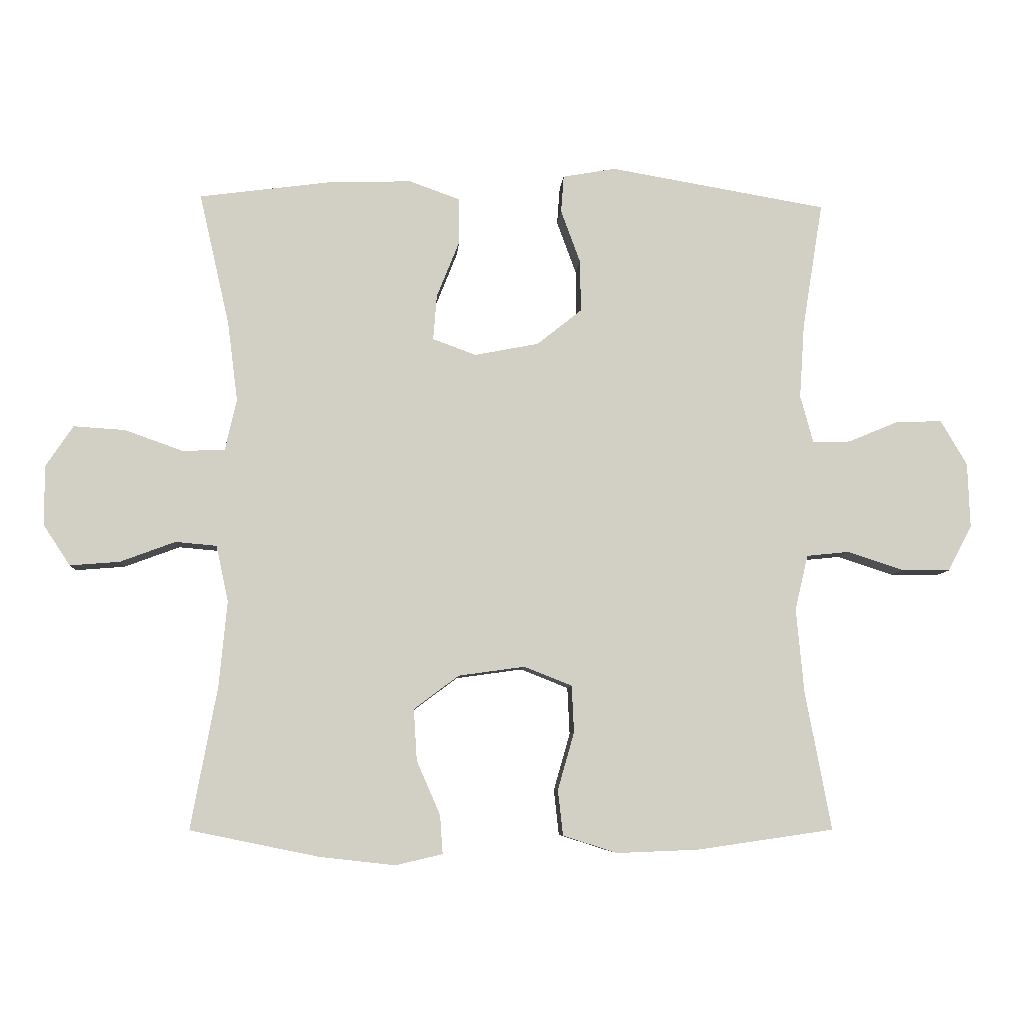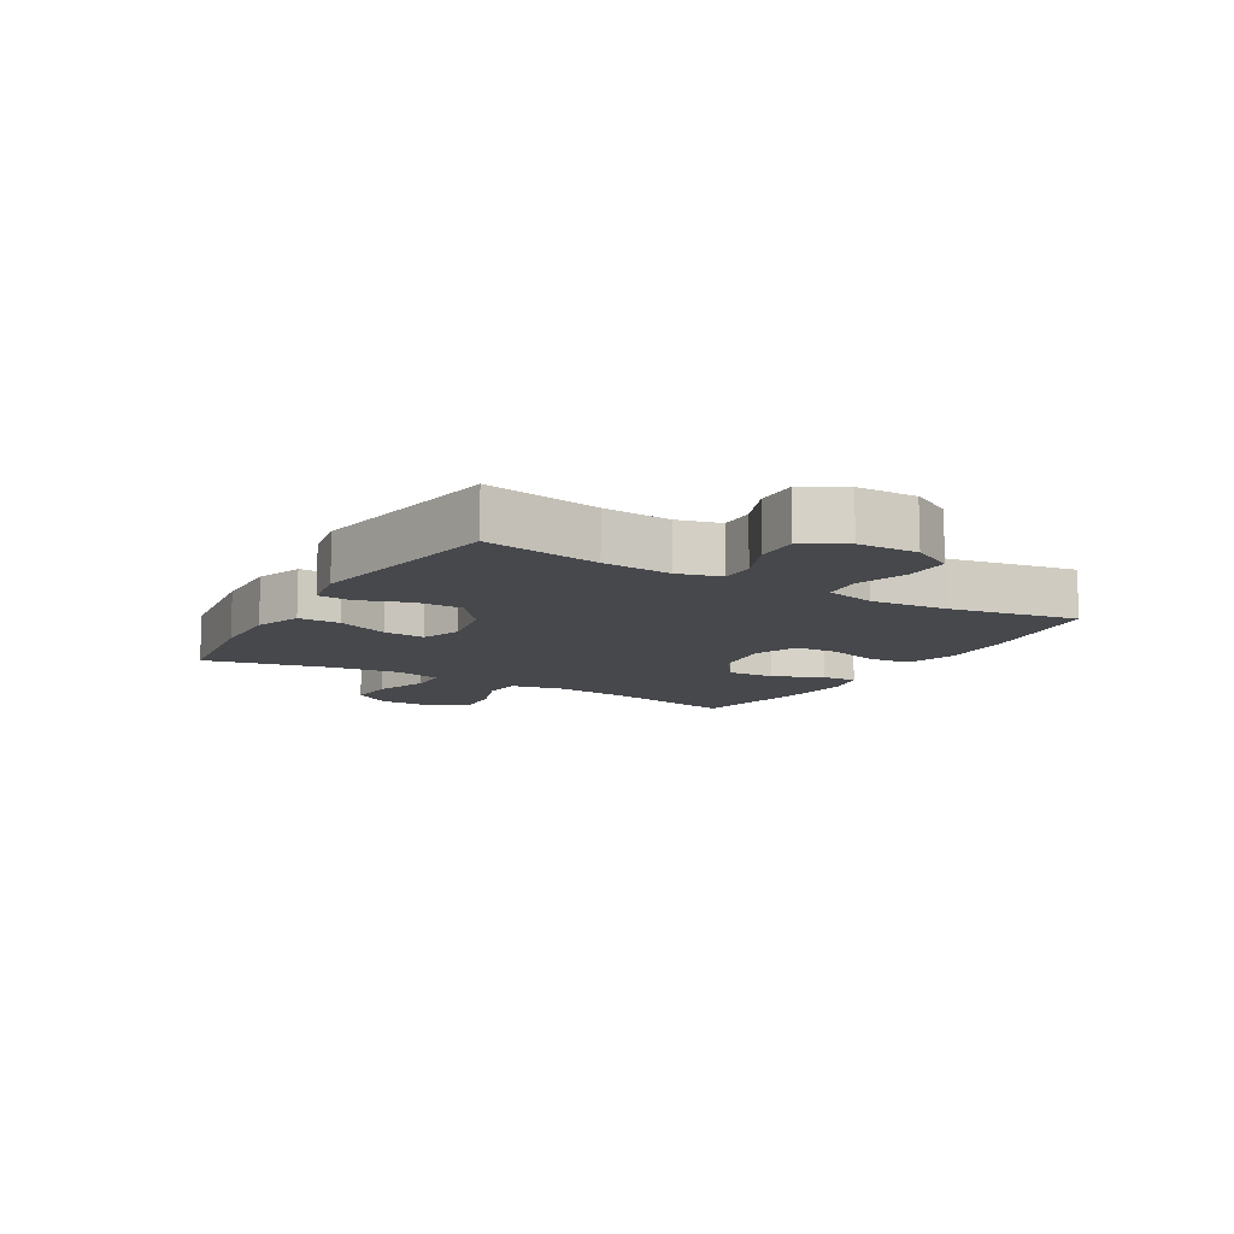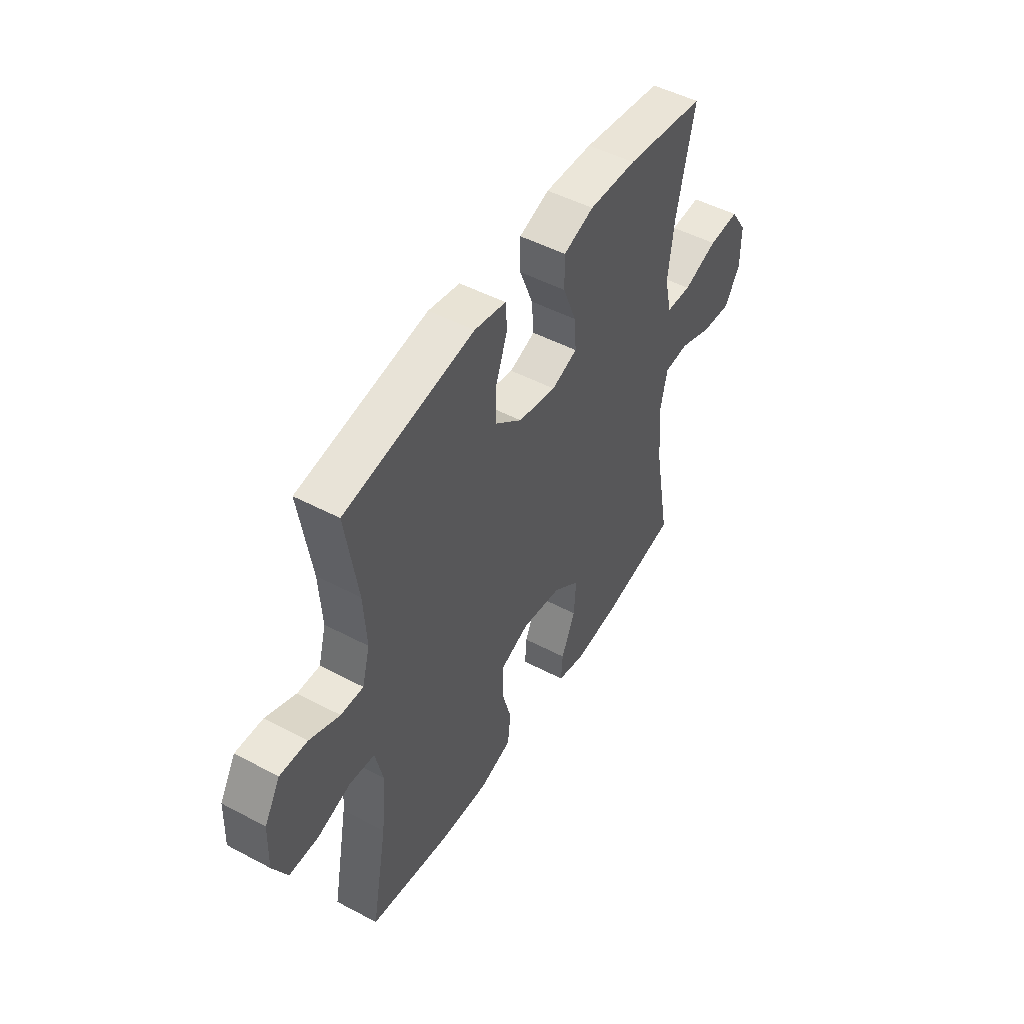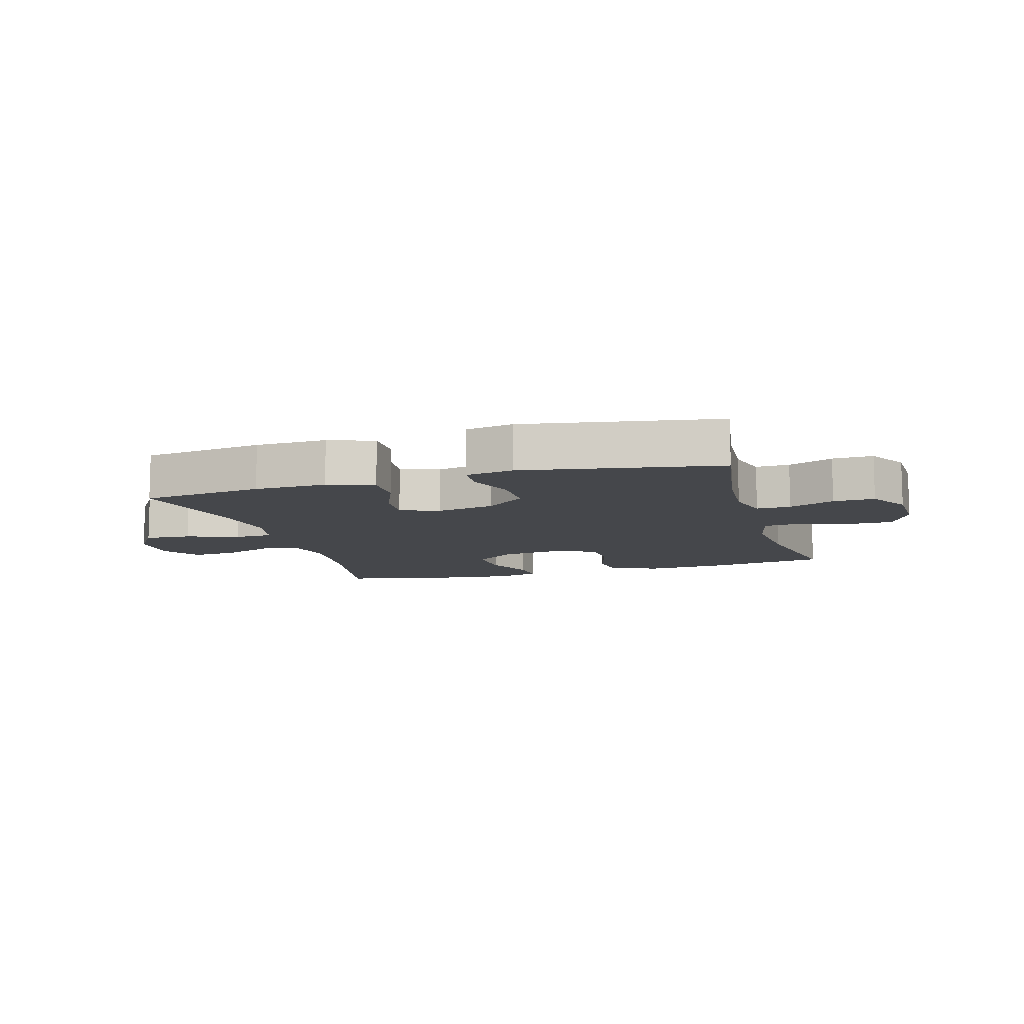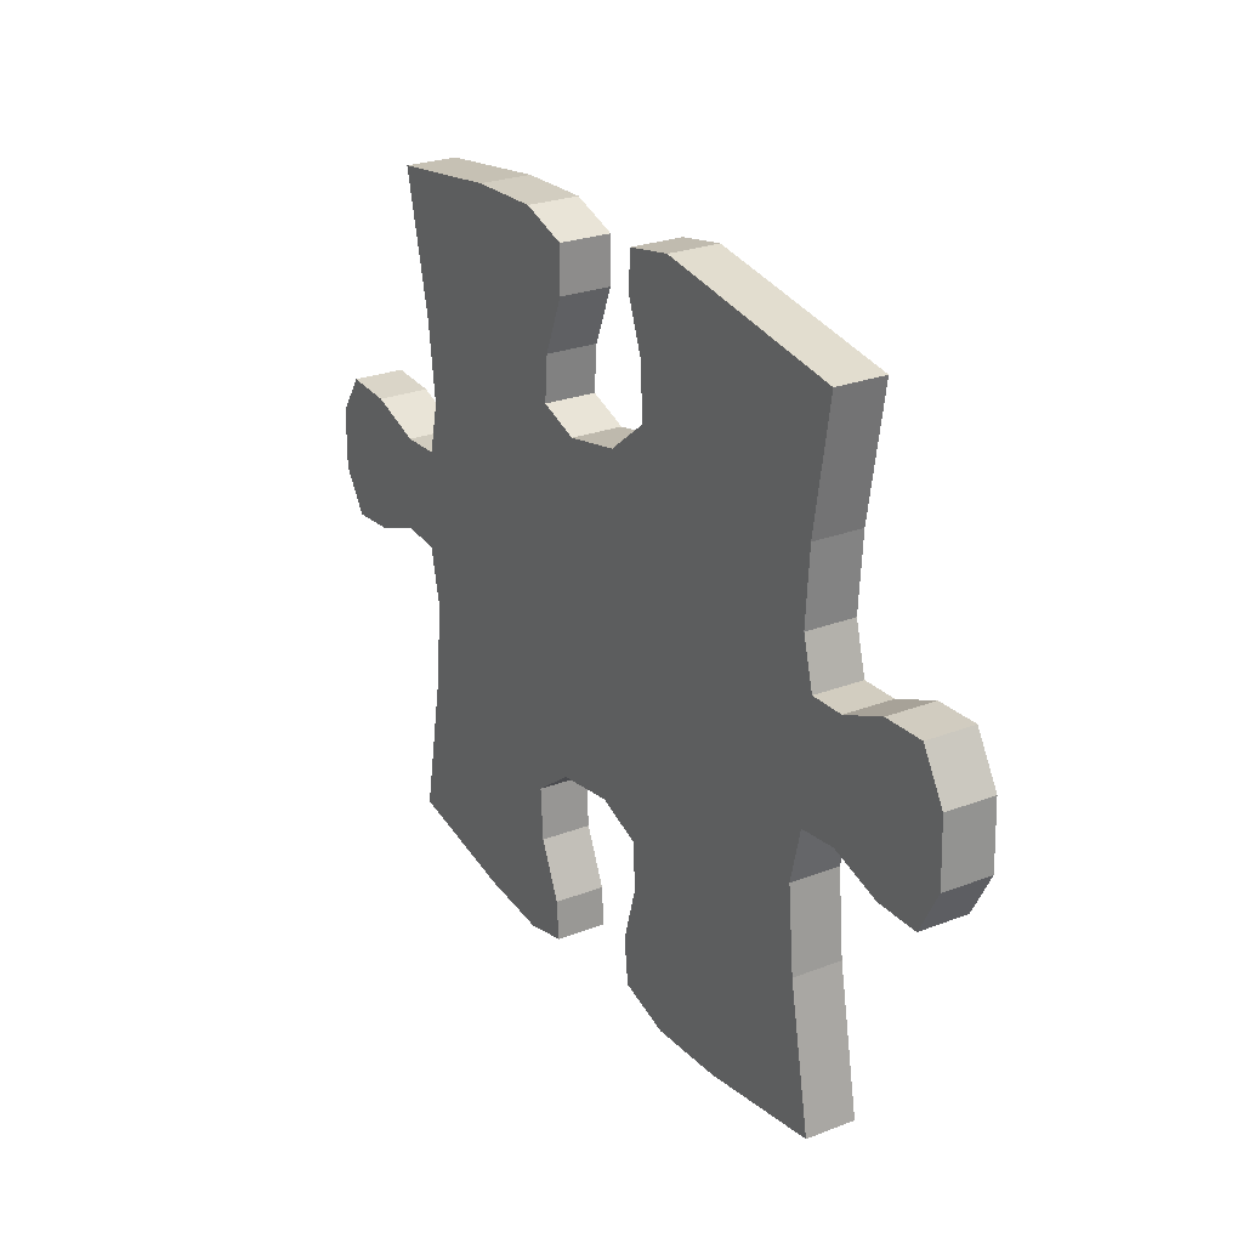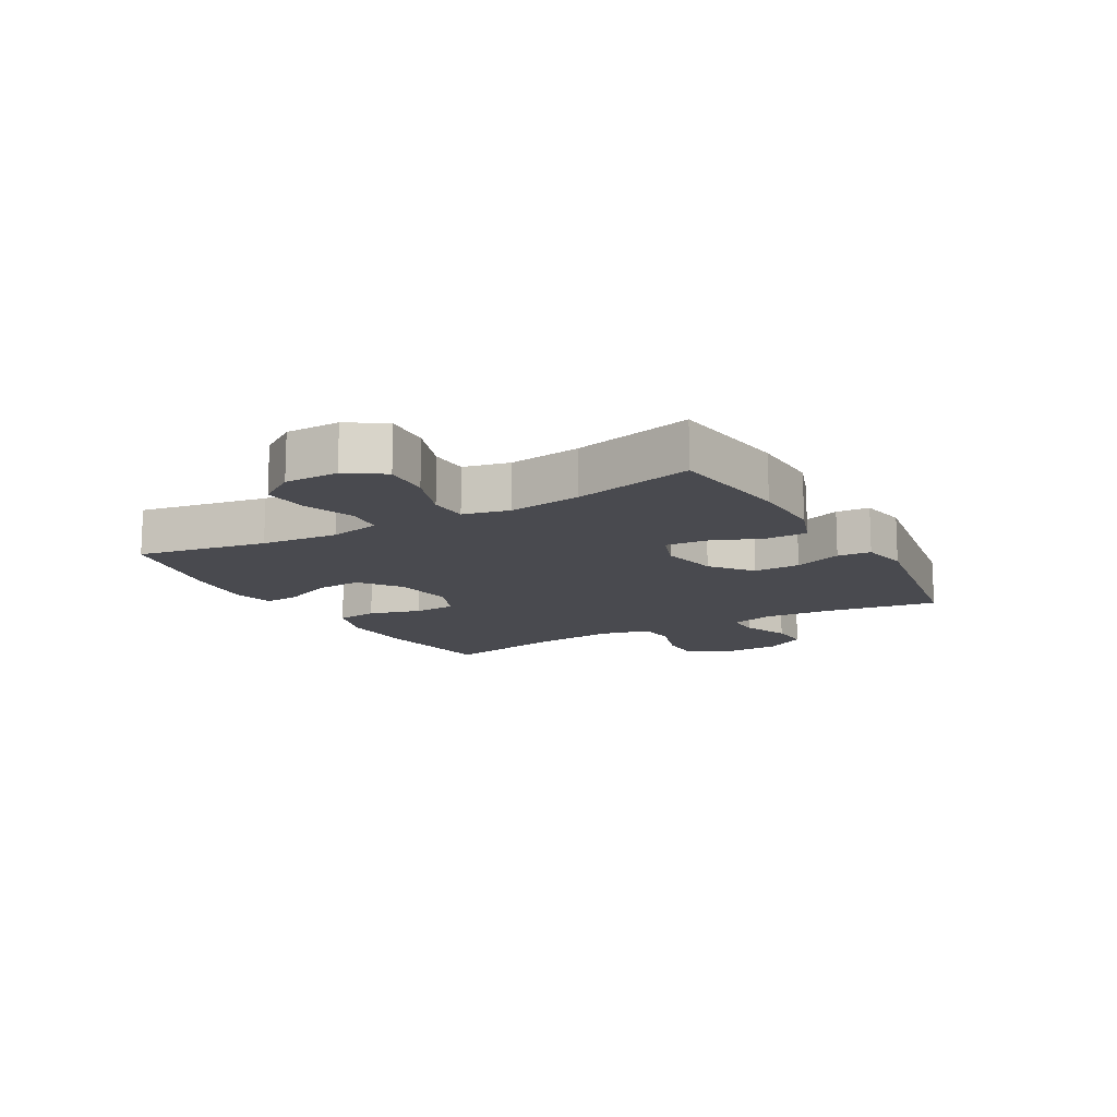
<metadata>
{"format":"obj","ext":"obj","renderer":"f3d","projection":"perspective","resolution":1024,"background":"white","views":[{"elev":-7.3,"azim":-3.8,"up":"+Z"},{"elev":-11.2,"azim":59.4,"up":"+Y"},{"elev":48.6,"azim":120.6,"up":"+Z"},{"elev":-10.2,"azim":16.2,"up":"+Y"},{"elev":25.8,"azim":58.4,"up":"+Z"},{"elev":-13.6,"azim":-60.2,"up":"+Y"}]}
</metadata>
<code>
o path728
v 0.1572 0.0375 0.5546
v 0.07486 0.0375 0.54
v 0.07059 0.0375 0.4825
v 0.1007 0.0375 0.4004
v 0.102 0.0375 0.32
v 0.0323 0.0375 0.2644
v -0.0673 0.0375 0.245
v -0.1348 0.0375 0.2699
v -0.1292 0.0375 0.3401
v -0.09402 0.0375 0.4281
v -0.09362 0.0375 0.4991
v -0.1728 0.0375 0.5275
v -0.2973 0.0375 0.5244
v -0.5069 0.0375 0.4966
v -0.4599 0.0375 0.2902
v -0.4443 0.0375 0.1671
v -0.4623 0.0375 0.08763
v -0.5284 0.0375 0.08534
v -0.6184 0.0375 0.1176
v -0.6986 0.0375 0.1227
v -0.741 0.0375 0.0591
v -0.7408 0.0375 -0.03386
v -0.6992 0.0375 -0.09678
v -0.6222 0.0375 -0.09073
v -0.5362 0.0375 -0.05878
v -0.4725 0.0375 -0.06448
v -0.4535 0.0375 -0.1515
v -0.4659 0.0375 -0.2841
v -0.5069 0.0375 -0.5053
v -0.3074 0.0375 -0.5461
v -0.1897 0.0375 -0.5592
v -0.1166 0.0375 -0.5423
v -0.1207 0.0375 -0.4822
v -0.1573 0.0375 -0.3983
v -0.1623 0.0375 -0.3183
v -0.0924 0.0375 -0.2661
v 0.01085 0.0375 -0.2517
v 0.08502 0.0375 -0.2813
v 0.08846 0.0375 -0.3545
v 0.06285 0.0375 -0.4436
v 0.07069 0.0375 -0.5142
v 0.1552 0.0375 -0.5411
v 0.2827 0.0375 -0.5361
v 0.4948 0.0375 -0.5053
v 0.4542 0.0375 -0.2889
v 0.4424 0.0375 -0.1591
v 0.4627 0.0375 -0.0735
v 0.5282 0.0375 -0.0668
v 0.6152 0.0375 -0.09523
v 0.6909 0.0375 -0.09539
v 0.7283 0.0375 -0.02467
v 0.7247 0.0375 0.07633
v 0.6837 0.0375 0.1462
v 0.6125 0.0375 0.1442
v 0.534 0.0375 0.1116
v 0.4752 0.0375 0.1105
v 0.4554 0.0375 0.184
v 0.4632 0.0375 0.3004
v 0.4948 0.0375 0.4966
v 0.1572 -0.0375 0.5546
v 0.07486 -0.0375 0.54
v 0.07059 -0.0375 0.4825
v 0.1007 -0.0375 0.4004
v 0.102 -0.0375 0.32
v 0.0323 -0.0375 0.2644
v -0.0673 -0.0375 0.245
v -0.1348 -0.0375 0.2699
v -0.1292 -0.0375 0.3401
v -0.09402 -0.0375 0.4281
v -0.09362 -0.0375 0.4991
v -0.1728 -0.0375 0.5275
v -0.2973 -0.0375 0.5244
v -0.5069 -0.0375 0.4966
v -0.4599 -0.0375 0.2902
v -0.4443 -0.0375 0.1671
v -0.4623 -0.0375 0.08763
v -0.5284 -0.0375 0.08534
v -0.6184 -0.0375 0.1176
v -0.6986 -0.0375 0.1227
v -0.741 -0.0375 0.0591
v -0.7408 -0.0375 -0.03386
v -0.6992 -0.0375 -0.09678
v -0.6222 -0.0375 -0.09073
v -0.5362 -0.0375 -0.05878
v -0.4725 -0.0375 -0.06448
v -0.4535 -0.0375 -0.1515
v -0.4659 -0.0375 -0.2841
v -0.5069 -0.0375 -0.5053
v -0.3074 -0.0375 -0.5461
v -0.1897 -0.0375 -0.5592
v -0.1166 -0.0375 -0.5423
v -0.1207 -0.0375 -0.4822
v -0.1573 -0.0375 -0.3983
v -0.1623 -0.0375 -0.3183
v -0.0924 -0.0375 -0.2661
v 0.01085 -0.0375 -0.2517
v 0.08502 -0.0375 -0.2813
v 0.08846 -0.0375 -0.3545
v 0.06285 -0.0375 -0.4436
v 0.07069 -0.0375 -0.5142
v 0.1552 -0.0375 -0.5411
v 0.2827 -0.0375 -0.5361
v 0.4948 -0.0375 -0.5053
v 0.4542 -0.0375 -0.2889
v 0.4424 -0.0375 -0.1591
v 0.4627 -0.0375 -0.0735
v 0.5282 -0.0375 -0.0668
v 0.6152 -0.0375 -0.09523
v 0.6909 -0.0375 -0.09539
v 0.7283 -0.0375 -0.02467
v 0.7247 -0.0375 0.07633
v 0.6837 -0.0375 0.1462
v 0.6125 -0.0375 0.1442
v 0.534 -0.0375 0.1116
v 0.4752 -0.0375 0.1105
v 0.4554 -0.0375 0.184
v 0.4632 -0.0375 0.3004
v 0.4948 -0.0375 0.4966
v -0.6986 0.0375 0.1227
v -0.741 0.0375 0.0591
v -0.7408 0.0375 -0.03386
v -0.6992 0.0375 -0.09678
v -0.6992 0.0375 -0.09678
v -0.6222 0.0375 -0.09073
v -0.6184 0.0375 0.1176
v -0.5362 0.0375 -0.05878
v -0.5284 0.0375 0.08534
v -0.4725 0.0375 -0.06448
v -0.4725 0.0375 -0.06448
v -0.4623 0.0375 0.08763
v -0.4623 0.0375 0.08763
v -0.4659 0.0375 -0.2841
v -0.5069 0.0375 -0.5053
v -0.5069 0.0375 -0.5053
v -0.5069 0.0375 0.4966
v -0.5069 0.0375 0.4966
v -0.4599 0.0375 0.2902
v -0.4535 0.0375 -0.1515
v -0.4443 0.0375 0.1671
v -0.3074 0.0375 -0.5461
v -0.2973 0.0375 0.5244
v -0.1897 0.0375 -0.5592
v -0.1728 0.0375 0.5275
v -0.1573 0.0375 -0.3983
v -0.1623 0.0375 -0.3183
v -0.1166 0.0375 -0.5423
v -0.1166 0.0375 -0.5423
v -0.09362 0.0375 0.4991
v -0.09362 0.0375 0.4991
v -0.1348 0.0375 0.2699
v -0.1348 0.0375 0.2699
v -0.1292 0.0375 0.3401
v -0.0924 0.0375 -0.2661
v -0.1207 0.0375 -0.4822
v -0.0673 0.0375 0.245
v -0.09402 0.0375 0.4281
v 0.01085 0.0375 -0.2517
v 0.0323 0.0375 0.2644
v 0.08502 0.0375 -0.2813
v 0.08502 0.0375 -0.2813
v 0.102 0.0375 0.32
v 0.08846 0.0375 -0.3545
v 0.06285 0.0375 -0.4436
v 0.07069 0.0375 -0.5142
v 0.07069 0.0375 -0.5142
v 0.07486 0.0375 0.54
v 0.07486 0.0375 0.54
v 0.07059 0.0375 0.4825
v 0.1007 0.0375 0.4004
v 0.1552 0.0375 -0.5411
v 0.1572 0.0375 0.5546
v 0.2827 0.0375 -0.5361
v 0.4424 0.0375 -0.1591
v 0.4627 0.0375 -0.0735
v 0.4627 0.0375 -0.0735
v 0.4542 0.0375 -0.2889
v 0.4554 0.0375 0.184
v 0.4632 0.0375 0.3004
v 0.4752 0.0375 0.1105
v 0.4752 0.0375 0.1105
v 0.5282 0.0375 -0.0668
v 0.4948 0.0375 -0.5053
v 0.4948 0.0375 -0.5053
v 0.4948 0.0375 0.4966
v 0.4948 0.0375 0.4966
v 0.534 0.0375 0.1116
v 0.6152 0.0375 -0.09523
v 0.6125 0.0375 0.1442
v 0.6837 0.0375 0.1462
v 0.6837 0.0375 0.1462
v 0.6909 0.0375 -0.09539
v 0.6909 0.0375 -0.09539
v 0.7247 0.0375 0.07633
v 0.7283 0.0375 -0.02467
v -0.6986 -0.0375 0.1227
v -0.741 -0.0375 0.0591
v -0.7408 -0.0375 -0.03386
v -0.6992 -0.0375 -0.09678
v -0.6992 -0.0375 -0.09678
v -0.6222 -0.0375 -0.09073
v -0.6184 -0.0375 0.1176
v -0.5362 -0.0375 -0.05878
v -0.5284 -0.0375 0.08534
v -0.4725 -0.0375 -0.06448
v -0.4725 -0.0375 -0.06448
v -0.4623 -0.0375 0.08763
v -0.4623 -0.0375 0.08763
v -0.4659 -0.0375 -0.2841
v -0.5069 -0.0375 -0.5053
v -0.5069 -0.0375 -0.5053
v -0.5069 -0.0375 0.4966
v -0.5069 -0.0375 0.4966
v -0.4599 -0.0375 0.2902
v -0.4535 -0.0375 -0.1515
v -0.4443 -0.0375 0.1671
v -0.3074 -0.0375 -0.5461
v -0.2973 -0.0375 0.5244
v -0.1897 -0.0375 -0.5592
v -0.1728 -0.0375 0.5275
v -0.1573 -0.0375 -0.3983
v -0.1623 -0.0375 -0.3183
v -0.1166 -0.0375 -0.5423
v -0.1166 -0.0375 -0.5423
v -0.09362 -0.0375 0.4991
v -0.09362 -0.0375 0.4991
v -0.1348 -0.0375 0.2699
v -0.1348 -0.0375 0.2699
v -0.1292 -0.0375 0.3401
v -0.0924 -0.0375 -0.2661
v -0.1207 -0.0375 -0.4822
v -0.0673 -0.0375 0.245
v -0.09402 -0.0375 0.4281
v 0.01085 -0.0375 -0.2517
v 0.0323 -0.0375 0.2644
v 0.08502 -0.0375 -0.2813
v 0.08502 -0.0375 -0.2813
v 0.102 -0.0375 0.32
v 0.08846 -0.0375 -0.3545
v 0.06285 -0.0375 -0.4436
v 0.07069 -0.0375 -0.5142
v 0.07069 -0.0375 -0.5142
v 0.07486 -0.0375 0.54
v 0.07486 -0.0375 0.54
v 0.07059 -0.0375 0.4825
v 0.1007 -0.0375 0.4004
v 0.1552 -0.0375 -0.5411
v 0.1572 -0.0375 0.5546
v 0.2827 -0.0375 -0.5361
v 0.4424 -0.0375 -0.1591
v 0.4627 -0.0375 -0.0735
v 0.4627 -0.0375 -0.0735
v 0.4542 -0.0375 -0.2889
v 0.4554 -0.0375 0.184
v 0.4632 -0.0375 0.3004
v 0.4752 -0.0375 0.1105
v 0.4752 -0.0375 0.1105
v 0.5282 -0.0375 -0.0668
v 0.4948 -0.0375 -0.5053
v 0.4948 -0.0375 -0.5053
v 0.4948 -0.0375 0.4966
v 0.4948 -0.0375 0.4966
v 0.534 -0.0375 0.1116
v 0.6152 -0.0375 -0.09523
v 0.6125 -0.0375 0.1442
v 0.6837 -0.0375 0.1462
v 0.6837 -0.0375 0.1462
v 0.6909 -0.0375 -0.09539
v 0.6909 -0.0375 -0.09539
v 0.7247 -0.0375 0.07633
v 0.7283 -0.0375 -0.02467
f 262 255 257
f 253 254 237
f 231 226 206
f 213 217 211
f 233 234 231
f 245 247 244
f 204 203 202
f 214 229 204
f 221 229 214
f 202 201 200
f 200 197 198
f 220 218 230
f 247 254 260
f 200 196 197
f 253 234 255
f 239 246 238
f 201 196 200
f 203 201 202
f 196 201 195
f 270 269 263
f 249 235 252
f 257 255 250
f 213 228 217
f 229 206 204
f 267 270 263
f 228 232 219
f 237 254 245
f 264 262 263
f 250 235 249
f 215 226 213
f 208 221 214
f 229 231 206
f 253 237 234
f 206 226 215
f 255 234 250
f 204 206 203
f 216 220 208
f 226 228 213
f 233 231 229
f 265 264 269
f 216 208 209
f 219 232 224
f 238 252 235
f 250 234 235
f 258 252 248
f 246 248 238
f 248 252 238
f 218 220 216
f 217 228 219
f 230 218 222
f 264 263 269
f 240 246 239
f 221 208 220
f 245 254 247
f 235 234 233
f 263 262 257
f 244 247 242
f 20 21 80 79
f 21 22 81 80
f 22 123 199 81
f 23 24 83 82
f 19 20 79 78
f 24 25 84 83
f 18 19 78 77
f 25 129 205 84
f 131 18 77 207
f 28 134 210 87
f 136 15 74 212
f 26 27 86 85
f 27 28 87 86
f 16 17 76 75
f 15 16 75 74
f 29 30 89 88
f 13 14 73 72
f 30 31 90 89
f 12 13 72 71
f 34 35 94 93
f 31 147 223 90
f 149 12 71 225
f 151 9 68 227
f 35 36 95 94
f 33 34 93 92
f 32 33 92 91
f 7 8 67 66
f 10 11 70 69
f 9 10 69 68
f 36 37 96 95
f 6 7 66 65
f 37 160 236 96
f 5 6 65 64
f 39 40 99 98
f 40 165 241 99
f 167 3 62 243
f 3 4 63 62
f 41 42 101 100
f 1 2 61 60
f 38 39 98 97
f 4 5 64 63
f 42 43 102 101
f 46 175 251 105
f 45 46 105 104
f 57 58 117 116
f 180 57 116 256
f 47 48 107 106
f 183 45 104 259
f 43 44 103 102
f 185 1 60 261
f 58 59 118 117
f 55 56 115 114
f 48 49 108 107
f 54 55 114 113
f 190 54 113 266
f 49 192 268 108
f 52 53 112 111
f 51 52 111 110
f 50 51 110 109
f 186 181 179
f 177 161 178
f 155 130 150
f 137 135 141
f 157 155 158
f 169 168 171
f 128 126 127
f 138 128 153
f 145 138 153
f 126 124 125
f 124 122 121
f 144 154 142
f 171 184 178
f 124 121 120
f 177 179 158
f 163 162 170
f 125 124 120
f 127 126 125
f 120 119 125
f 194 187 193
f 173 176 159
f 181 174 179
f 137 141 152
f 153 128 130
f 191 187 194
f 152 143 156
f 161 169 178
f 188 187 186
f 174 173 159
f 139 137 150
f 132 138 145
f 153 130 155
f 177 158 161
f 130 139 150
f 179 174 158
f 128 127 130
f 140 132 144
f 150 137 152
f 157 153 155
f 189 193 188
f 140 133 132
f 143 148 156
f 162 159 176
f 174 159 158
f 182 172 176
f 170 162 172
f 172 162 176
f 142 140 144
f 141 143 152
f 154 146 142
f 188 193 187
f 164 163 170
f 145 144 132
f 169 171 178
f 159 157 158
f 187 181 186
f 168 166 171

</code>
